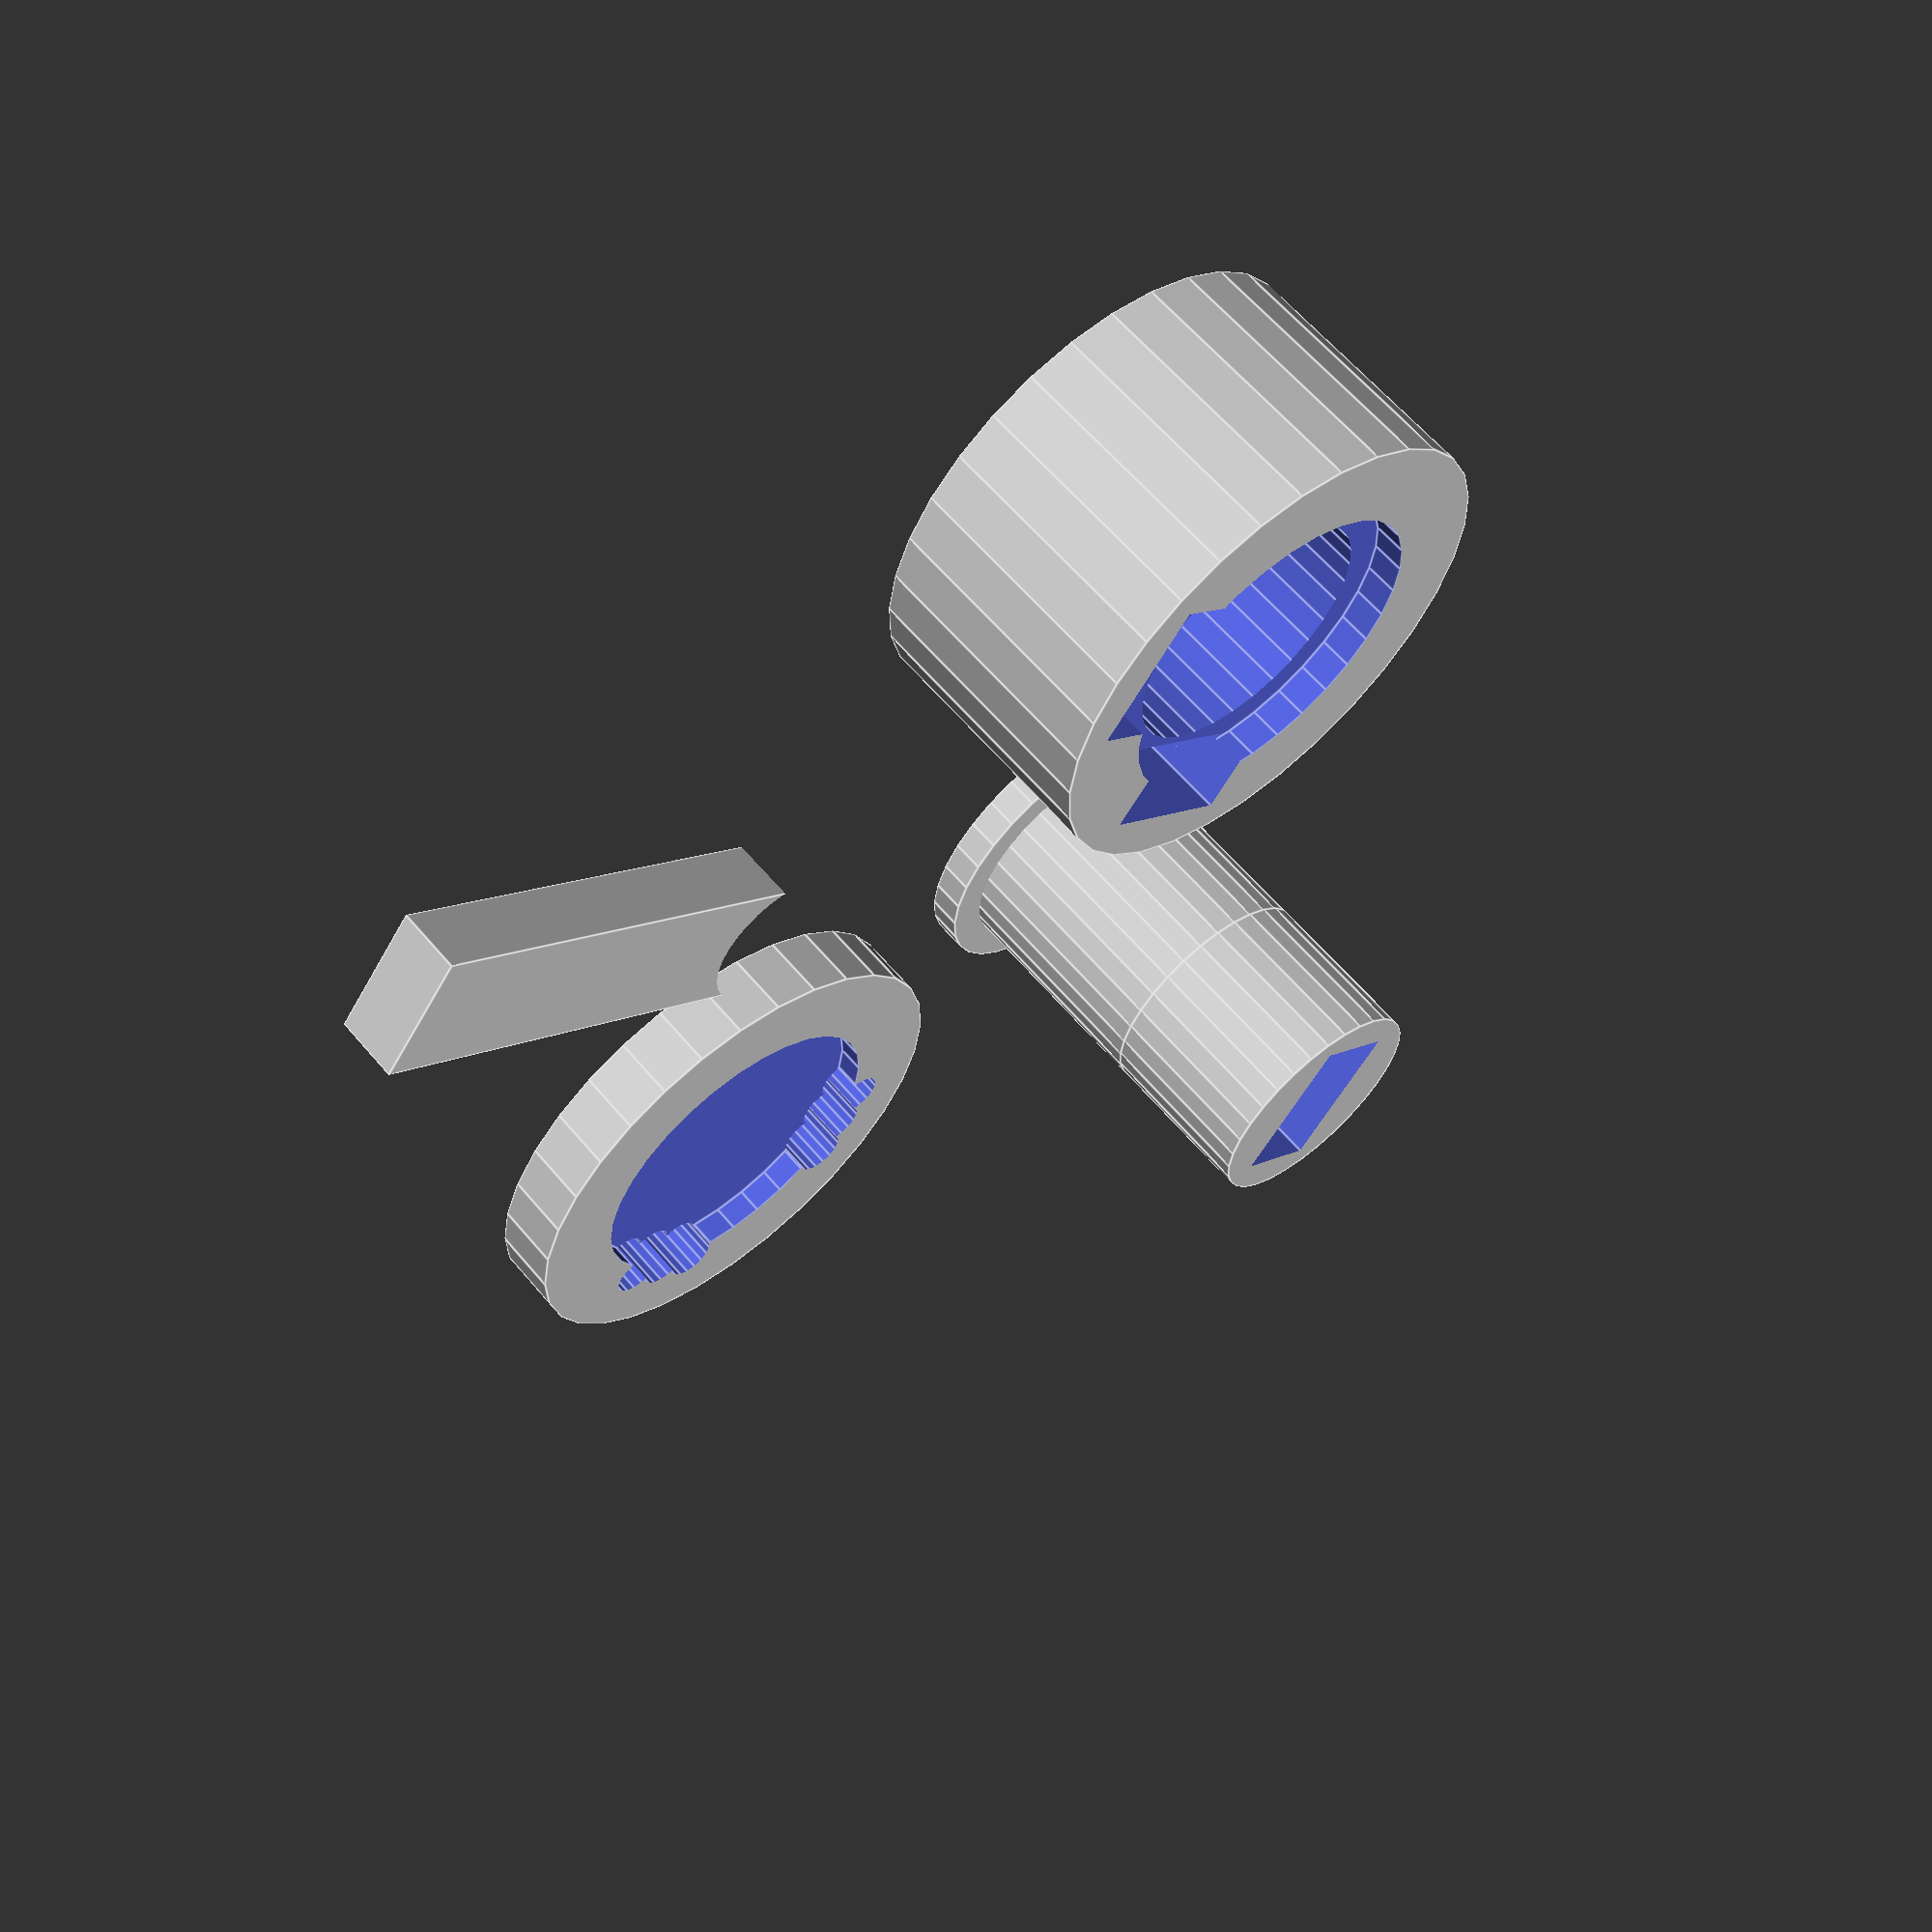
<openscad>
mgh=2;
mgd=4;
delta=0.7;
hndl=15;

module handle(differ=false) {
   if (differ)
        difference() {
            translate([0,0,hndl/2])
                cube([mgd, mgh, hndl], center=true);
            rotate([90,0,0])
                cylinder(d=mgd+delta, h=mgh+0.01, center=true, $fn=32);
        }
    else
        union() {
            translate([0,0,hndl/2])
                cube([mgd+delta, mgh+delta, hndl], center=true);
            rotate([90,0,0])
                cylinder(d=mgd+delta, h=mgh+delta+0.01, center=true, $fn=32);
        };
    
}

module rotor() {
    difference() {
        union() {
            cylinder(d=mgd+3, h=mgd+delta+3, center=true, $fn=32);
            translate([0,0,(mgd+delta+3+5)/2])
                cylinder(d=mgd+3, h=5, center=true, $fn=32);
        }
        handle();
    }
    translate([0,0,-(mgd+delta+3-1)/2])
        cylinder(d=mgd+5, h=1, center=true, $fn=32);
}

module top() {
    difference() {
        translate([0,0,(mgd+delta+3+1)/2])
            cylinder(d=mgd+5, h=1, center=true, $fn=32);
        handle();
    }

}

module stator() {
    difference() {
        translate([0,0,0])
            cylinder(d=mgd+delta+10, h=mgd+delta+3, center=true, $fn=32);
        translate([0,0,(mgd+delta+3+1)/2])
            cylinder(d=mgd+delta+5, h=1+0.01, center=true, $fn=32);
        cylinder(d=mgd+delta+3, h=mgd+delta+3+0.01, center=true, $fn=32);
        translate([0,0,-(mgd+delta+3-1)/2])
            cylinder(d=mgd+delta+5, h=1+0.01, center=true, $fn=32);
        translate([5,0,0]) {
            cube([1.55+delta-0.4, 4.08+delta-0.3, 3.16+delta], center=true);
            translate([0,0,-2.5])
                cube([1.55+delta-0.4, 4.08+delta-0.3, 5], center=true);
        }
        rotate([0,0,90])
        translate([5,0,0]) {
            cube([1.55+delta-0.4, 4.08+delta-0.3, 3.16+delta], center=true);
            translate([0,0,-2.5])
                cube([1.55+delta-0.4, 4.08+delta-0.3, 5], center=true);
        }

    }

}

module bottom() {
    difference() {
        translate([0,0,(mgd+delta+3+2)/2])
            cylinder(d=mgd+delta+10, h=2, center=true, $fn=32);

        translate([0,0,(mgd+delta+3+1+2.2)/2])
            cylinder(d=mgd+delta+5, h=0.8+0.01, center=true, $fn=32);

        translate([5,0,5]) {
            translate([0,0,0])
                cylinder(d=1.5, h=10, center=true, $fn=16);
            translate([0,1.27,0])
                cylinder(d=1.5, h=10, center=true, $fn=16);
            translate([0,-1.27,0])
                cylinder(d=1.5, h=10, center=true, $fn=16);
        }

        rotate([0,0,90])
        translate([5,0,5]) {
            translate([0,0,0])
                cylinder(d=1.5, h=10, center=true, $fn=16);
            translate([0,1.27,0])
                cylinder(d=1.5, h=10, center=true, $fn=16);
            translate([0,-1.27,0])
                cylinder(d=1.5, h=10, center=true, $fn=16);
        }

    }

}


translate([0,-5,1])
rotate([90,0,0])
handle(true);

translate([0,10,3.85])
rotor();

//translate([0,0,-3.7])
//top();

translate([10,0,-3.85])
bottom();

translate([-15,0,3.85])
rotate([180,0,0])
stator();
</openscad>
<views>
elev=298.6 azim=128.0 roll=320.1 proj=p view=edges
</views>
